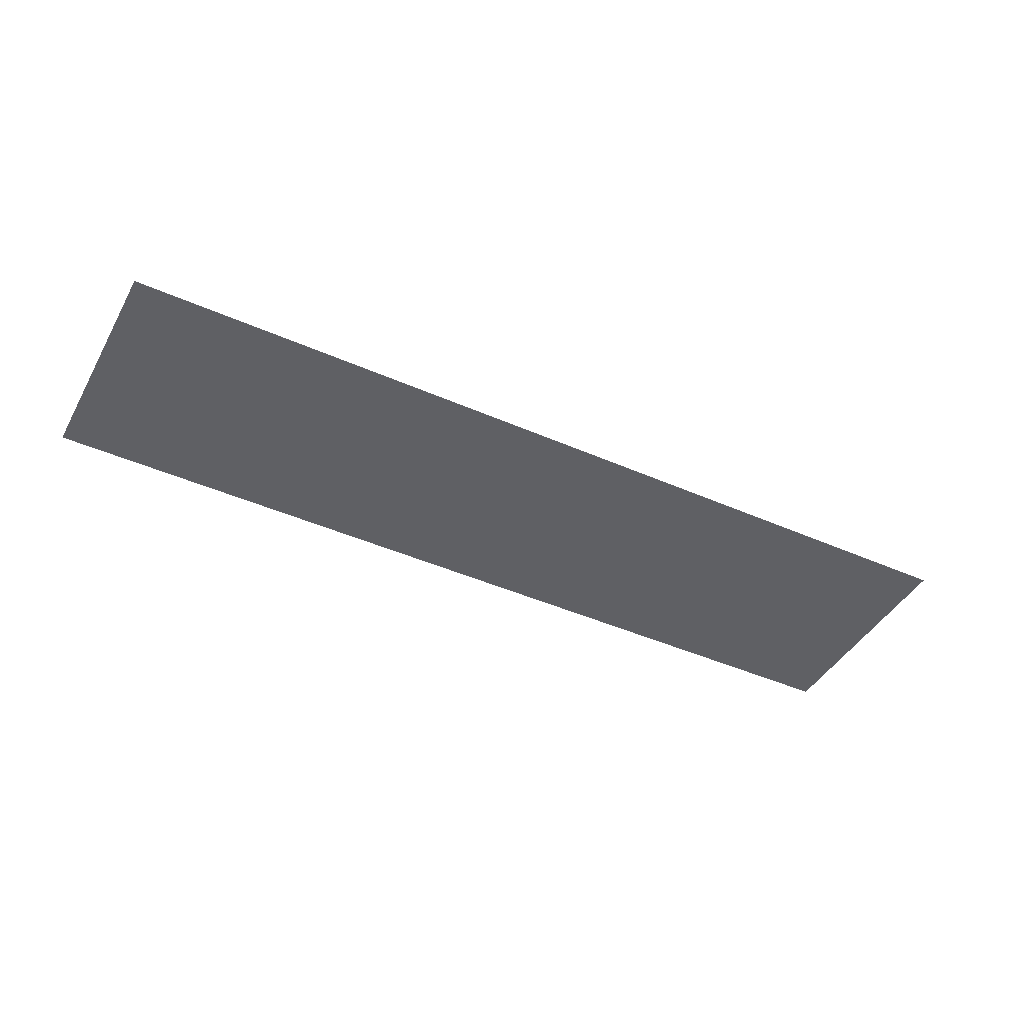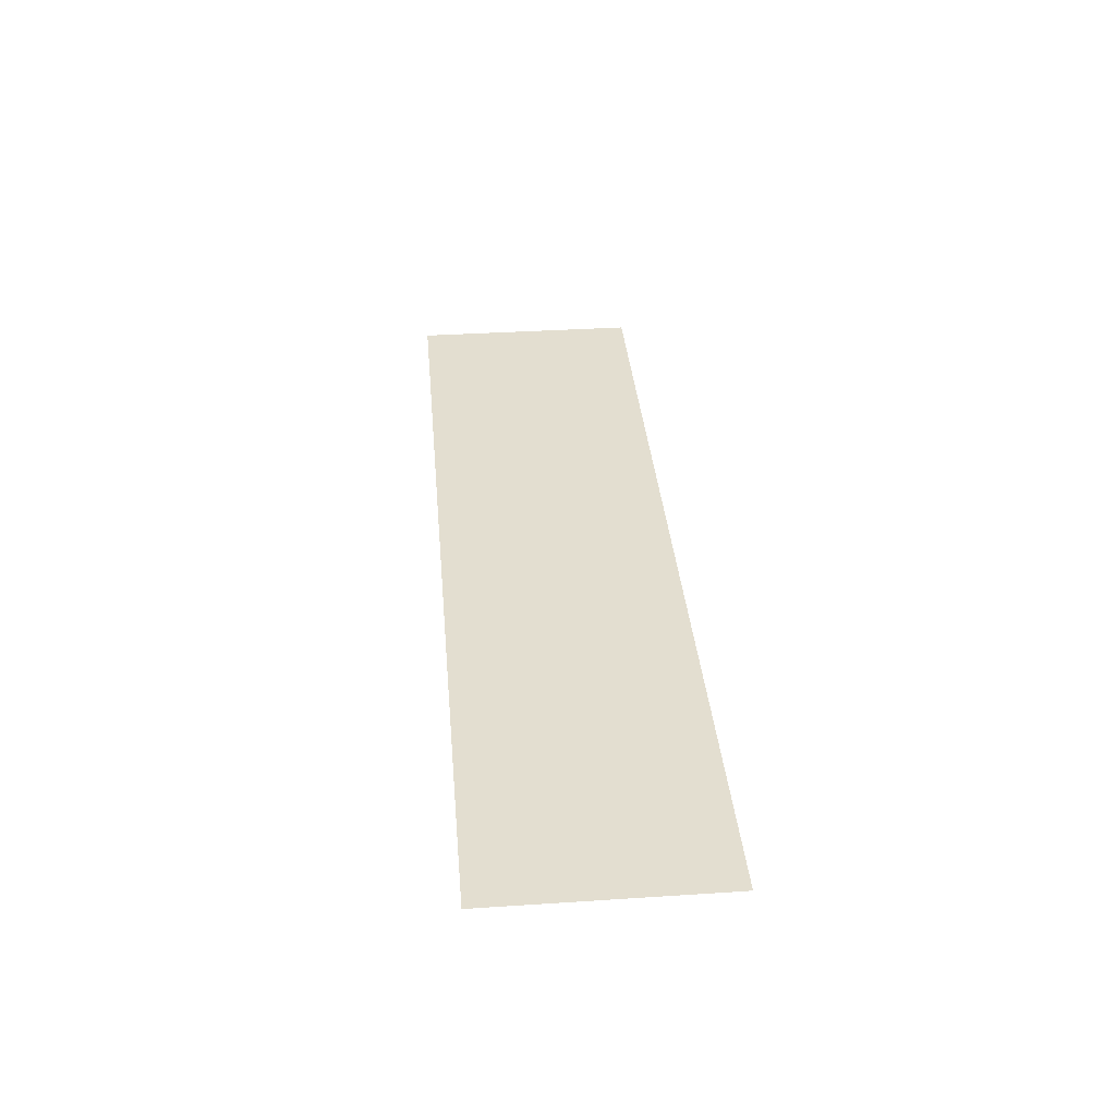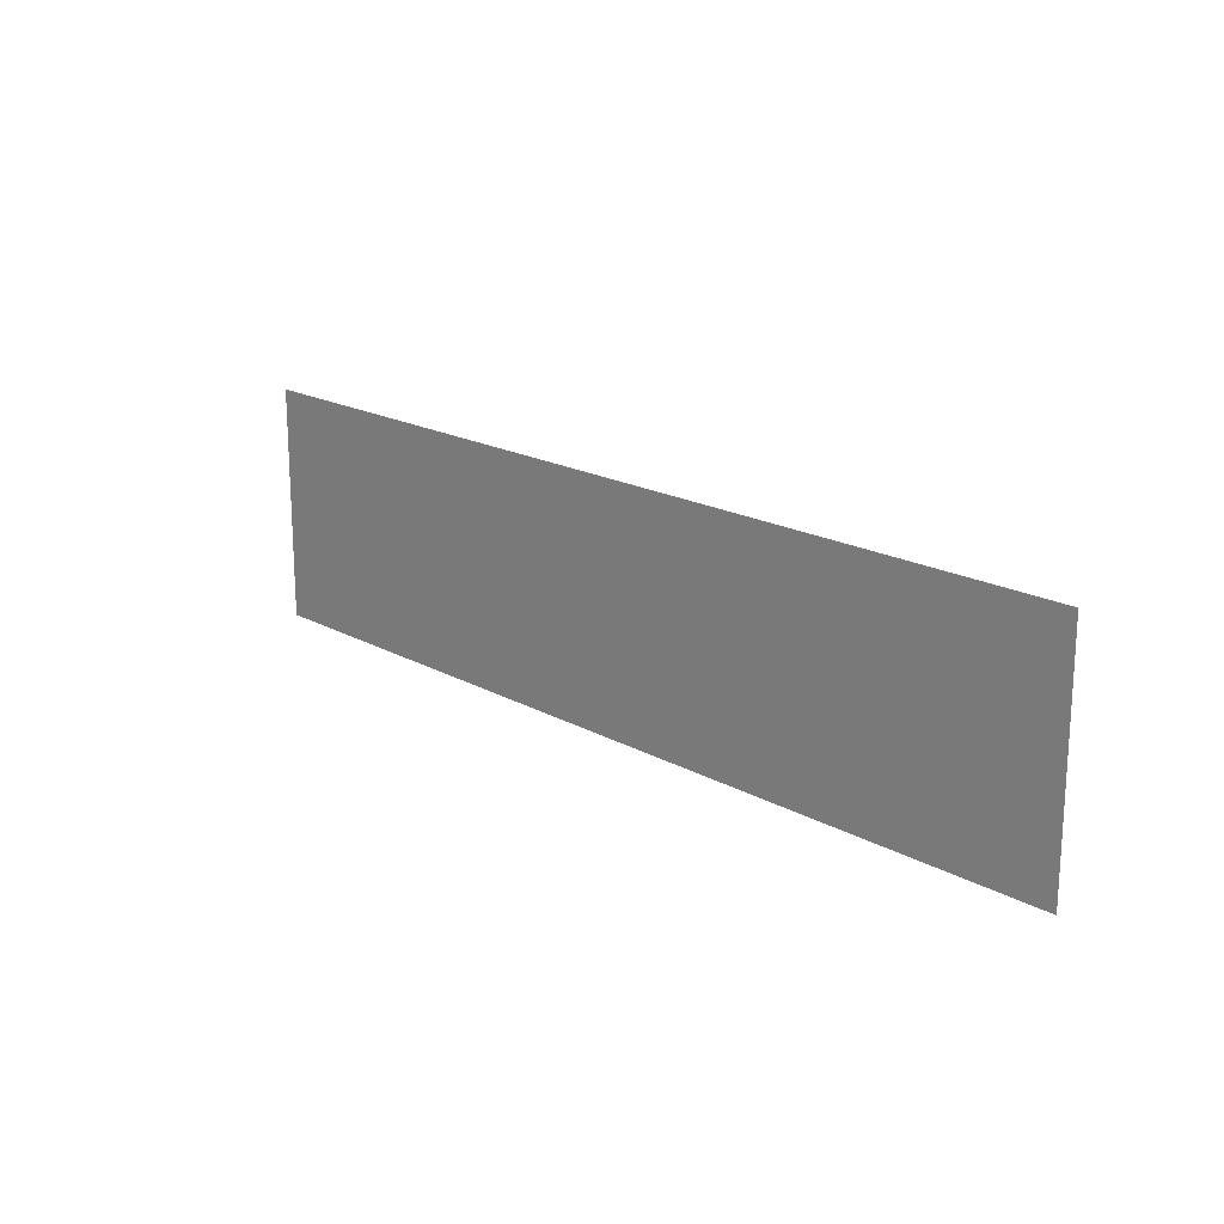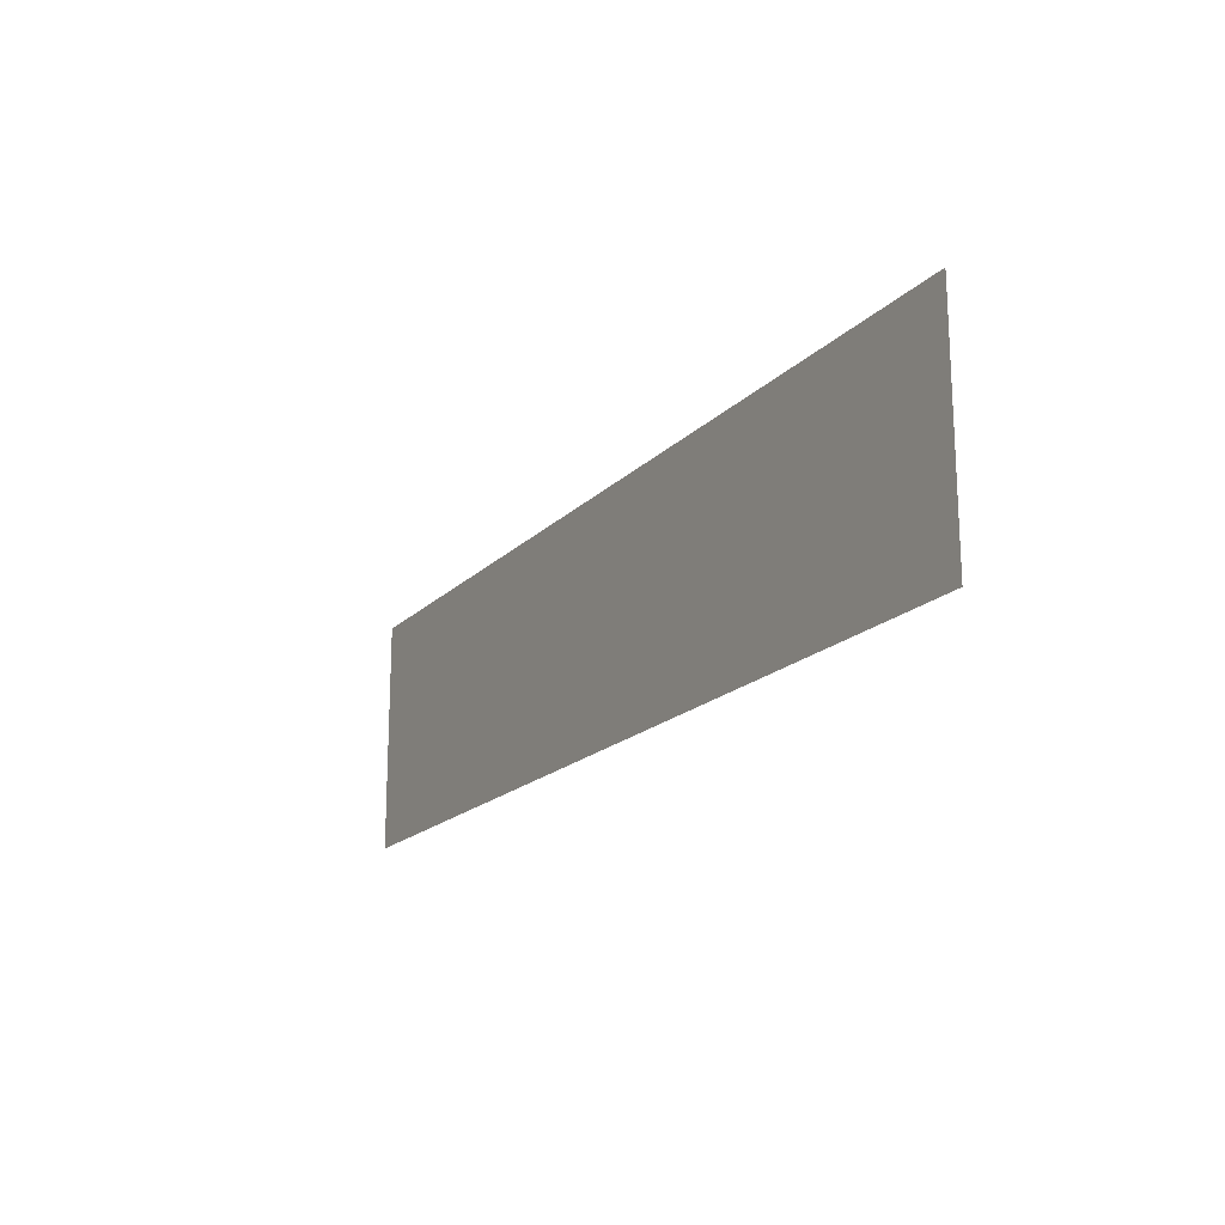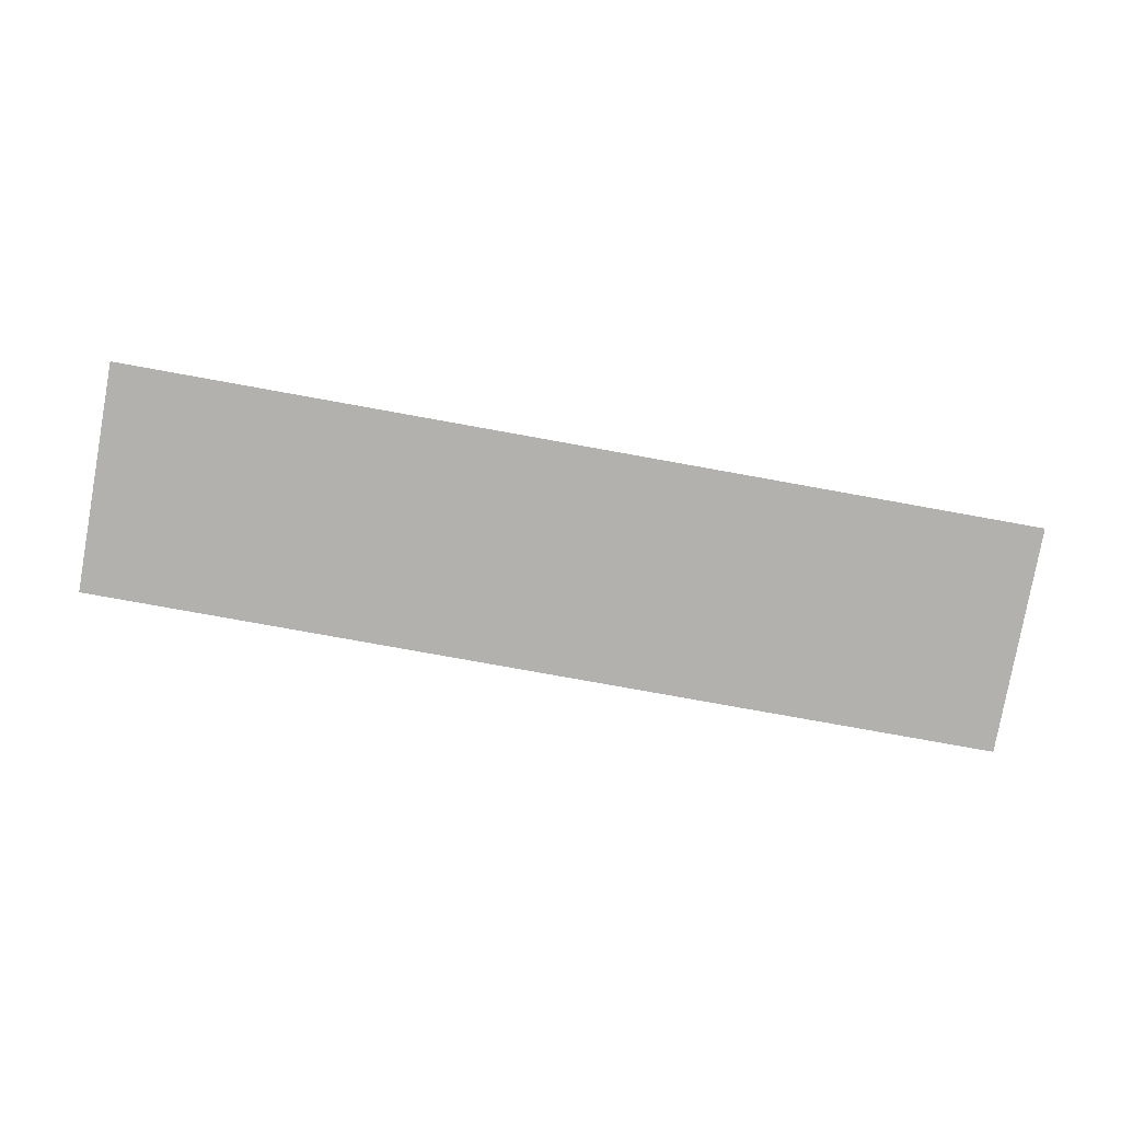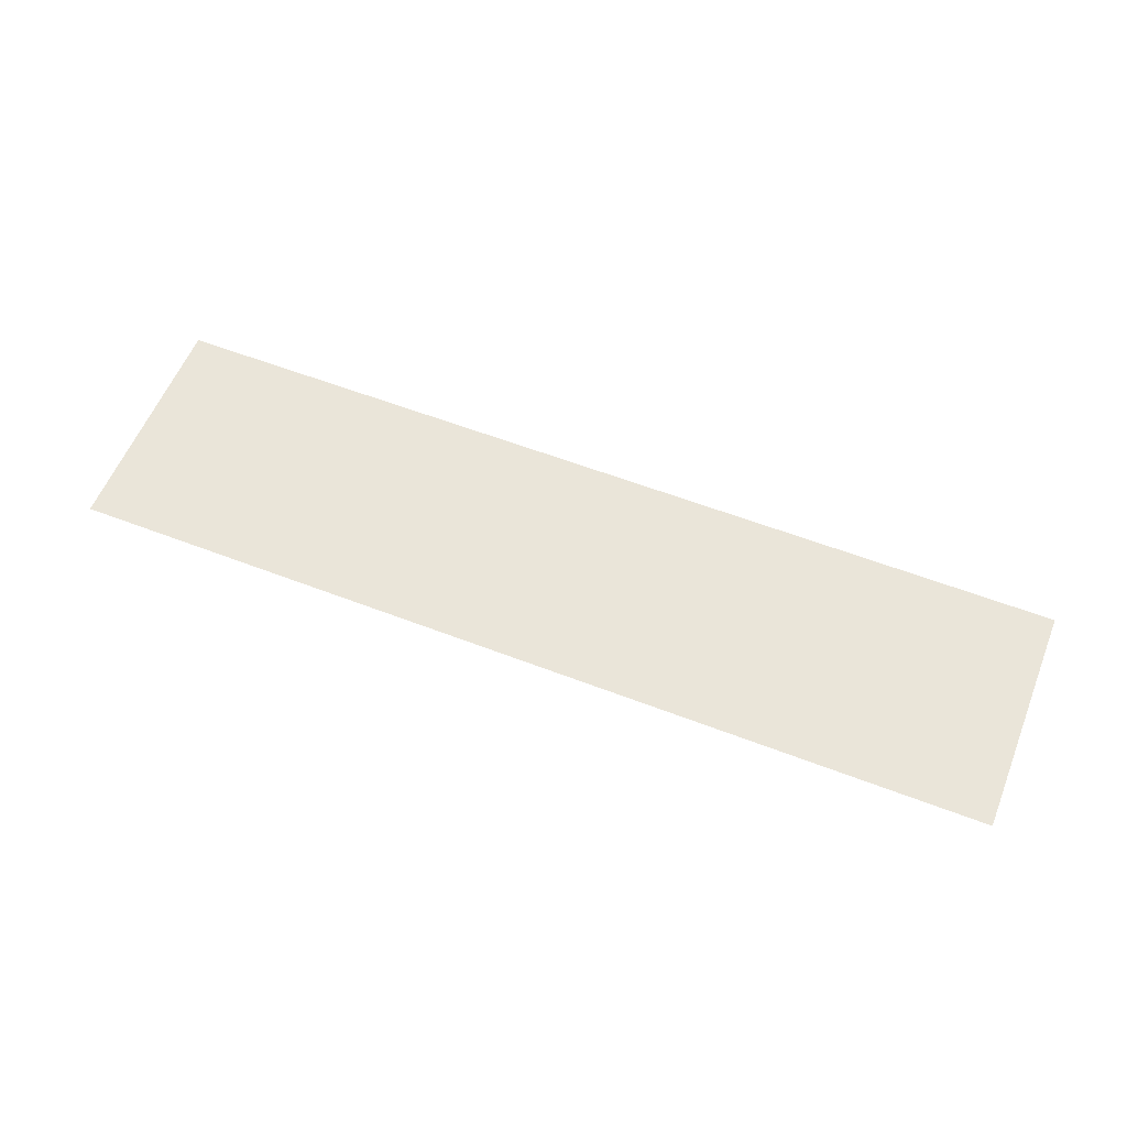
<metadata>
{"format":"obj","ext":"obj","renderer":"f3d","projection":"perspective","resolution":1024,"background":"white","views":[{"elev":-43.5,"azim":152.4,"up":"+Y"},{"elev":35.8,"azim":85.1,"up":"+Y"},{"elev":18.5,"azim":46.7,"up":"+Z"},{"elev":-18.3,"azim":-119.5,"up":"+Z"},{"elev":-79.2,"azim":169.8,"up":"+Y"},{"elev":57.9,"azim":-158.2,"up":"+Y"}]}
</metadata>
<code>
v 4250 243.2 -1792
v 4250 243.2 -1766
v 4352 243.2 -1792
v 4352 243.2 -1766
v 4352 243.2 -1792
v 4250 243.2 -1766
f 1 2 3
f 4 5 6

</code>
